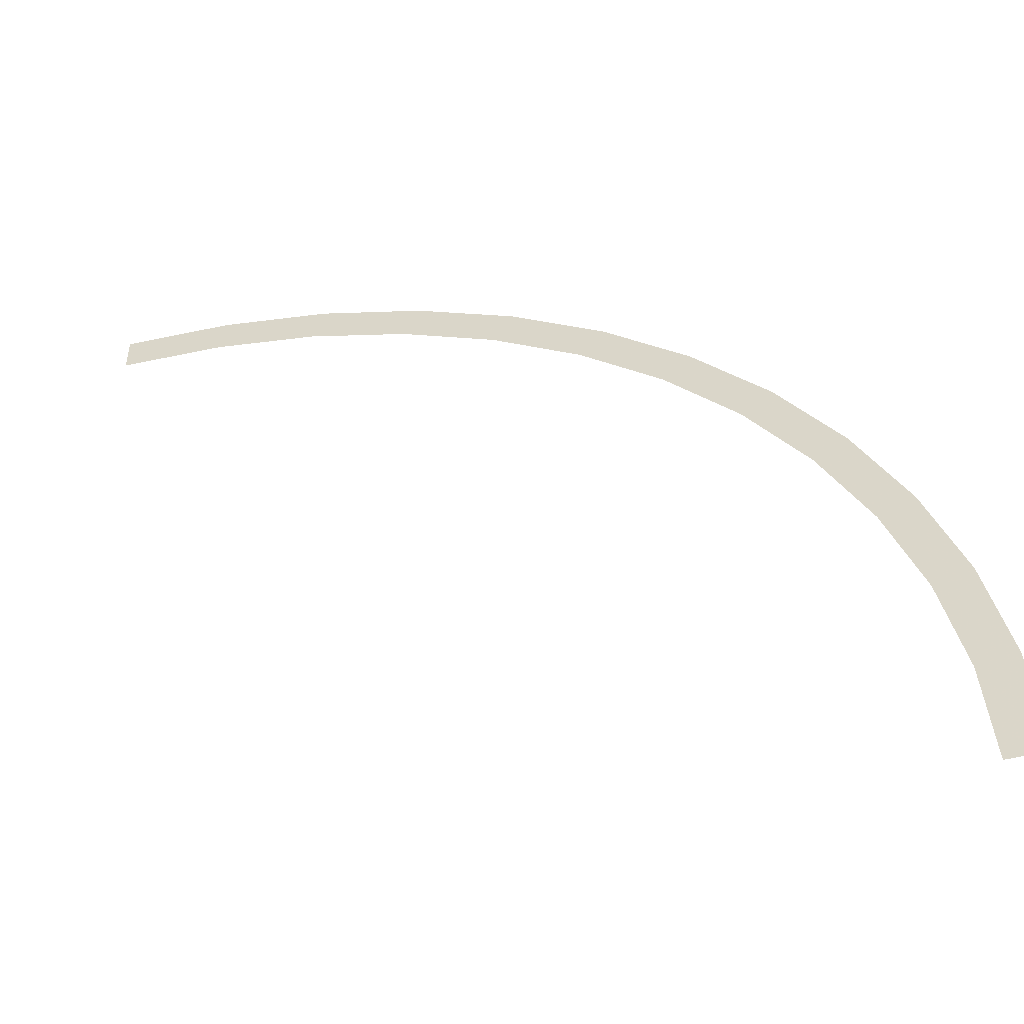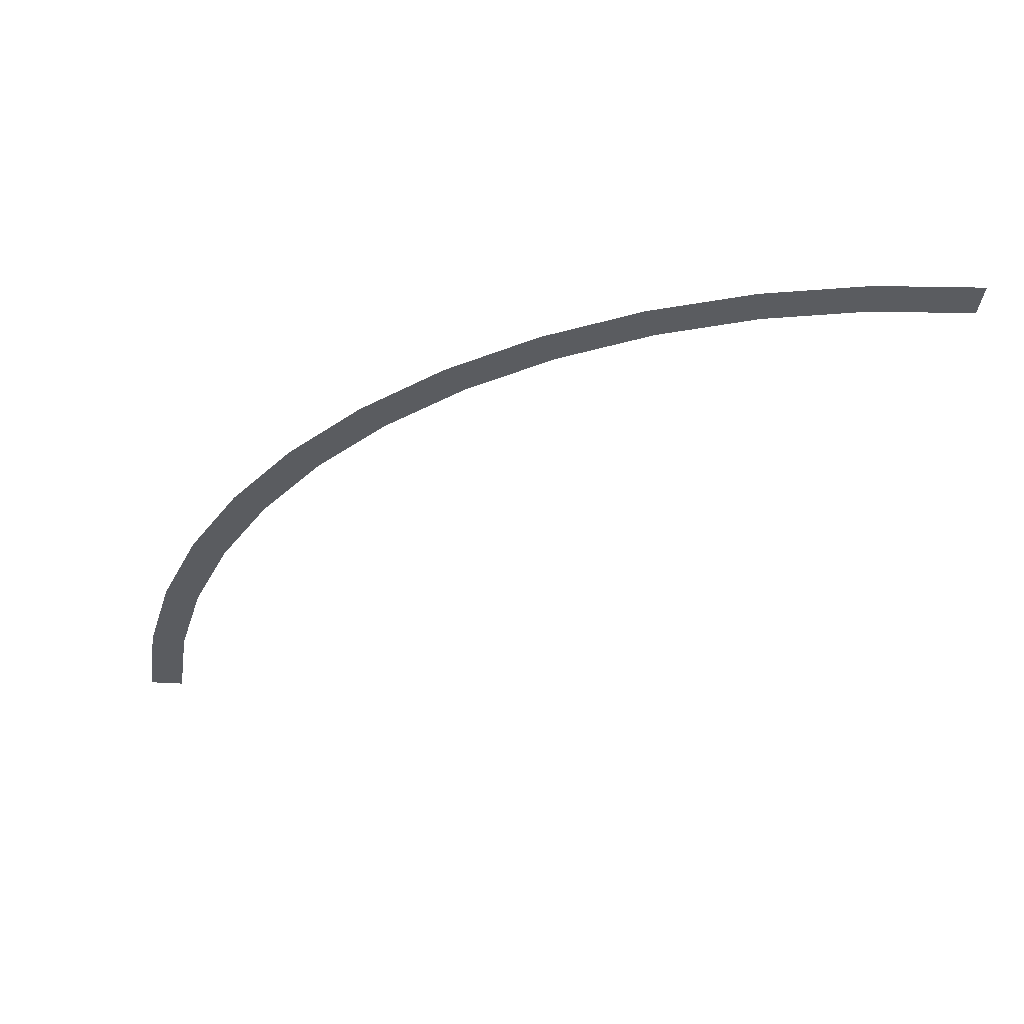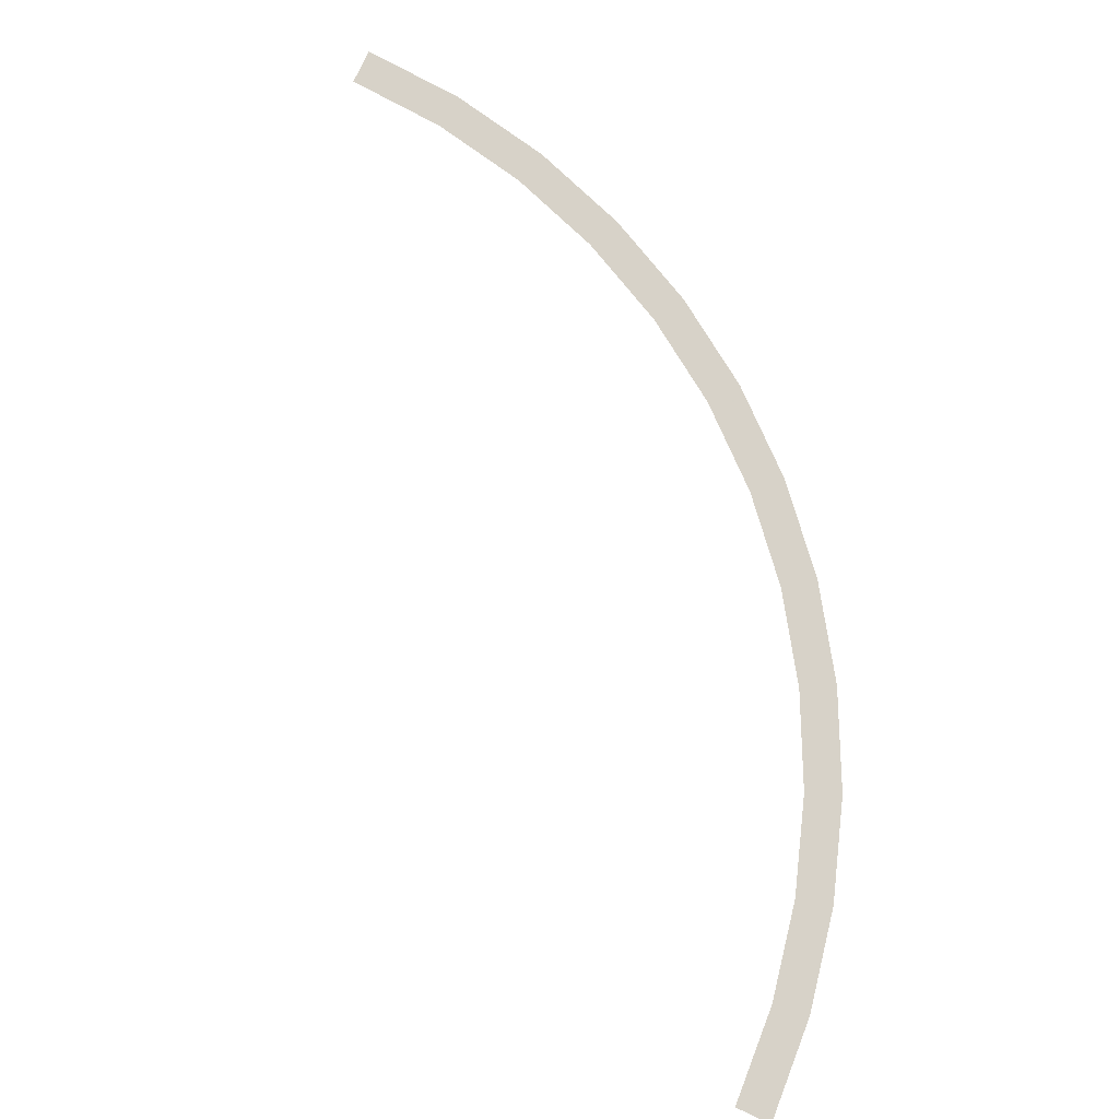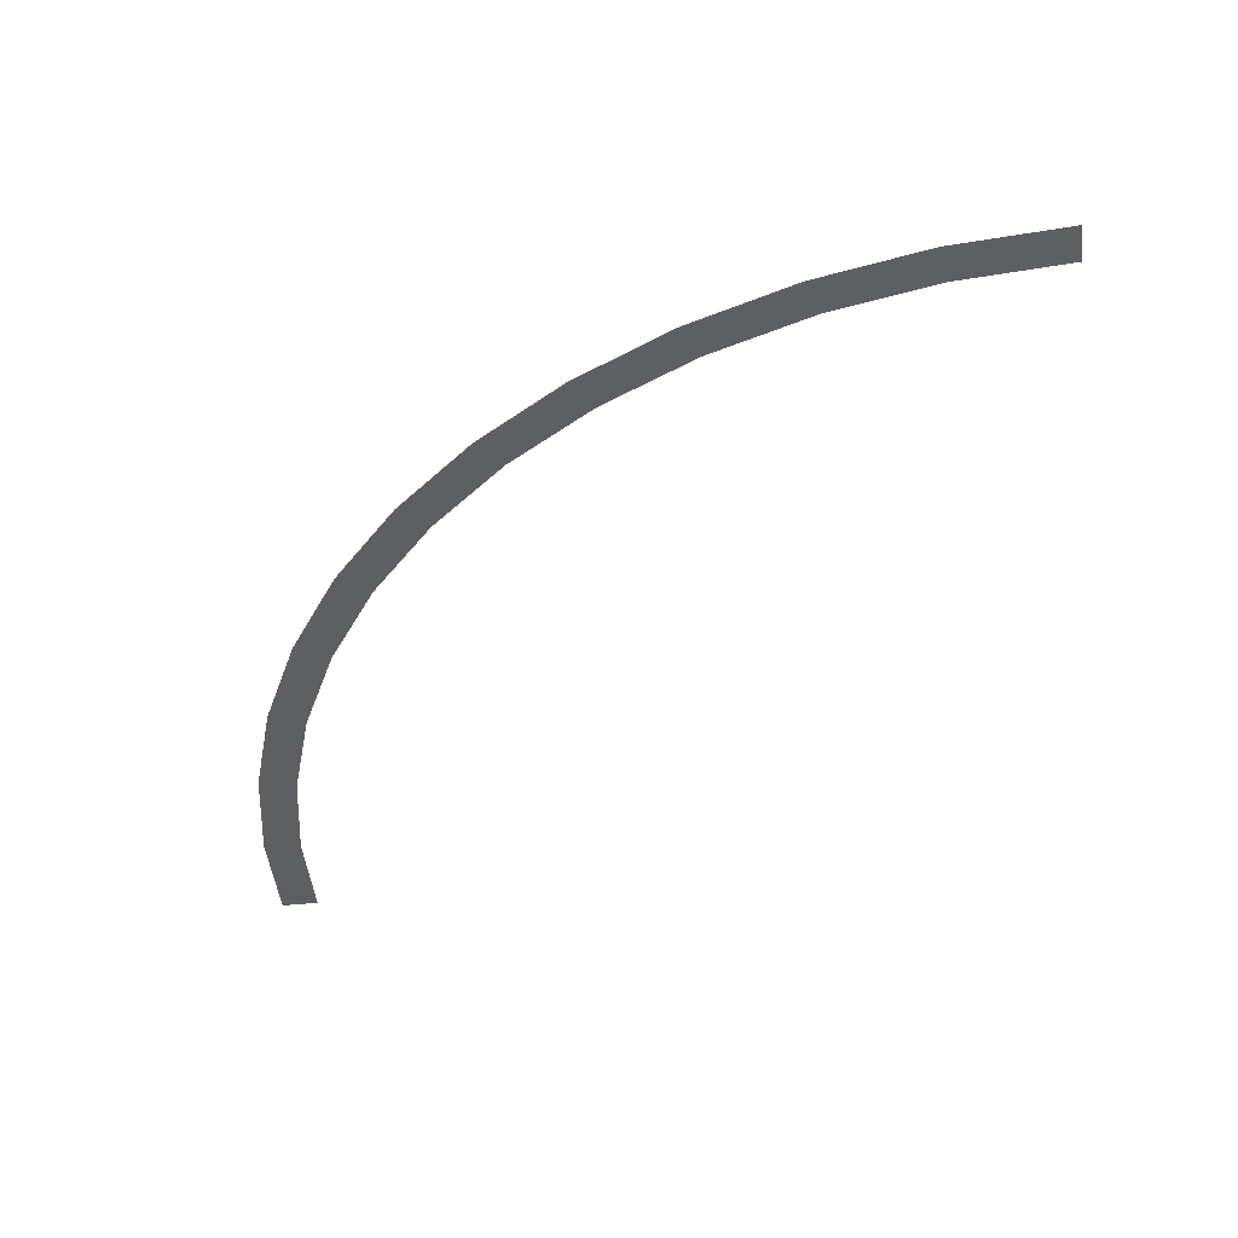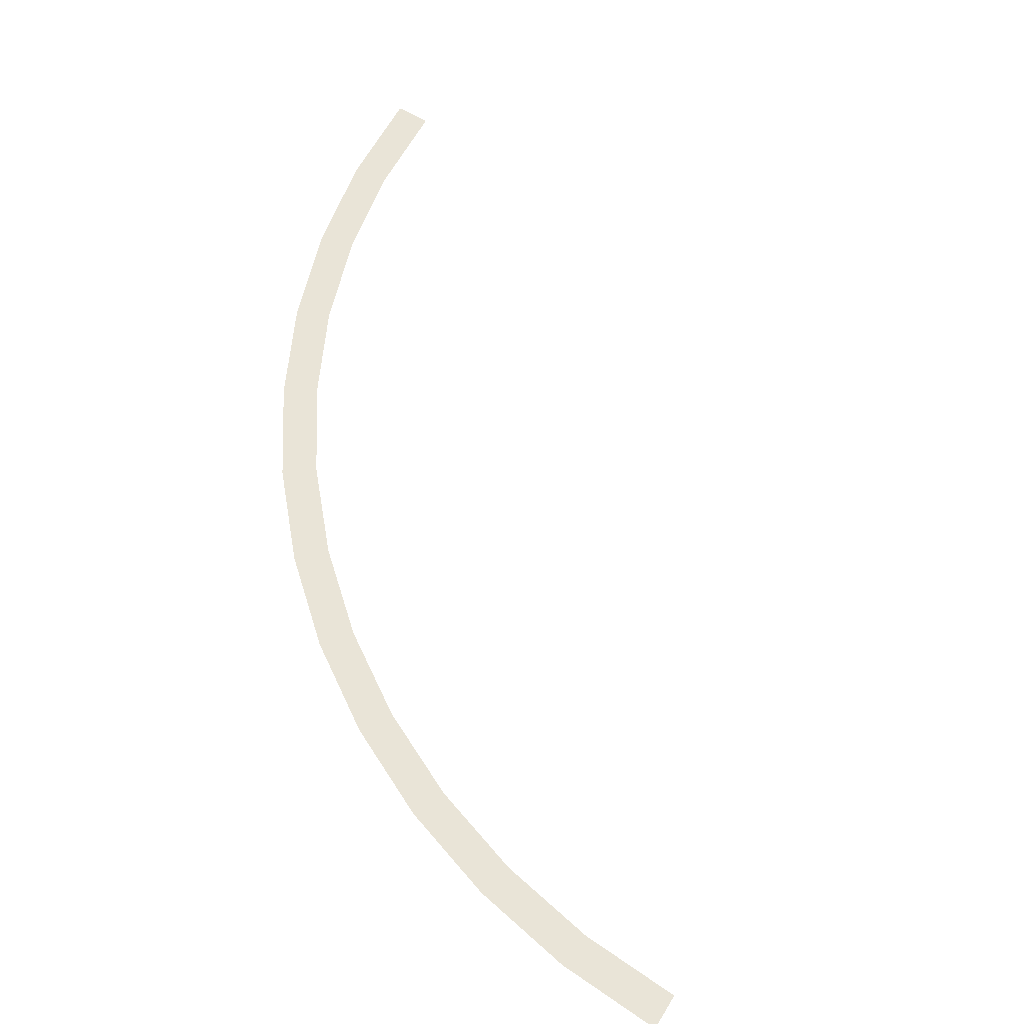
<metadata>
{"format":"obj","ext":"obj","renderer":"f3d","projection":"perspective","resolution":1024,"background":"white","views":[{"elev":-50.7,"azim":15.8,"up":"+Z"},{"elev":-34.4,"azim":84.9,"up":"+Y"},{"elev":77.4,"azim":-65.1,"up":"+Y"},{"elev":-40.1,"azim":97.9,"up":"+Y"},{"elev":60.8,"azim":121.4,"up":"+Y"}]}
</metadata>
<code>
v 1.05 0 0
v 1.1 0 0
v 1.091 0 0.1436
v 1.041 0 0.137
v 1.041 0 0.137
v 1.091 0 0.1436
v 1.062 0 0.2847
v 1.014 0 0.2717
v 1.014 0 0.2717
v 1.062 0 0.2847
v 1.016 0 0.421
v 0.9701 0 0.4018
v 0.9701 0 0.4018
v 1.016 0 0.421
v 0.9526 0 0.55
v 0.9093 0 0.525
v 0.9093 0 0.525
v 0.9526 0 0.55
v 0.8727 0 0.6697
v 0.8331 0 0.6392
v 0.8331 0 0.6392
v 0.8727 0 0.6697
v 0.7778 0 0.7778
v 0.7425 0 0.7425
v 0.7425 0 0.7425
v 0.7778 0 0.7778
v 0.6697 0 0.8727
v 0.6392 0 0.8331
v 0.6392 0 0.8331
v 0.6697 0 0.8727
v 0.55 0 0.9526
v 0.525 0 0.9093
v 0.525 0 0.9093
v 0.55 0 0.9526
v 0.421 0 1.016
v 0.4018 0 0.9701
v 0.4018 0 0.9701
v 0.421 0 1.016
v 0.2847 0 1.062
v 0.2717 0 1.014
v 0.2717 0 1.014
v 0.2847 0 1.062
v 0.1436 0 1.091
v 0.137 0 1.041
v 0.137 0 1.041
v 0.1436 0 1.091
v 0 0 1.1
v 0 0 1.05
g mesh2151
f 1 2 3
f 3 4 1
f 5 6 7
f 7 8 5
f 9 10 11
f 11 12 9
f 13 14 15
f 15 16 13
f 17 18 19
f 19 20 17
f 21 22 23
f 23 24 21
f 25 26 27
f 27 28 25
f 29 30 31
f 31 32 29
f 33 34 35
f 35 36 33
f 37 38 39
f 39 40 37
f 41 42 43
f 43 44 41
f 45 46 47
f 47 48 45

</code>
